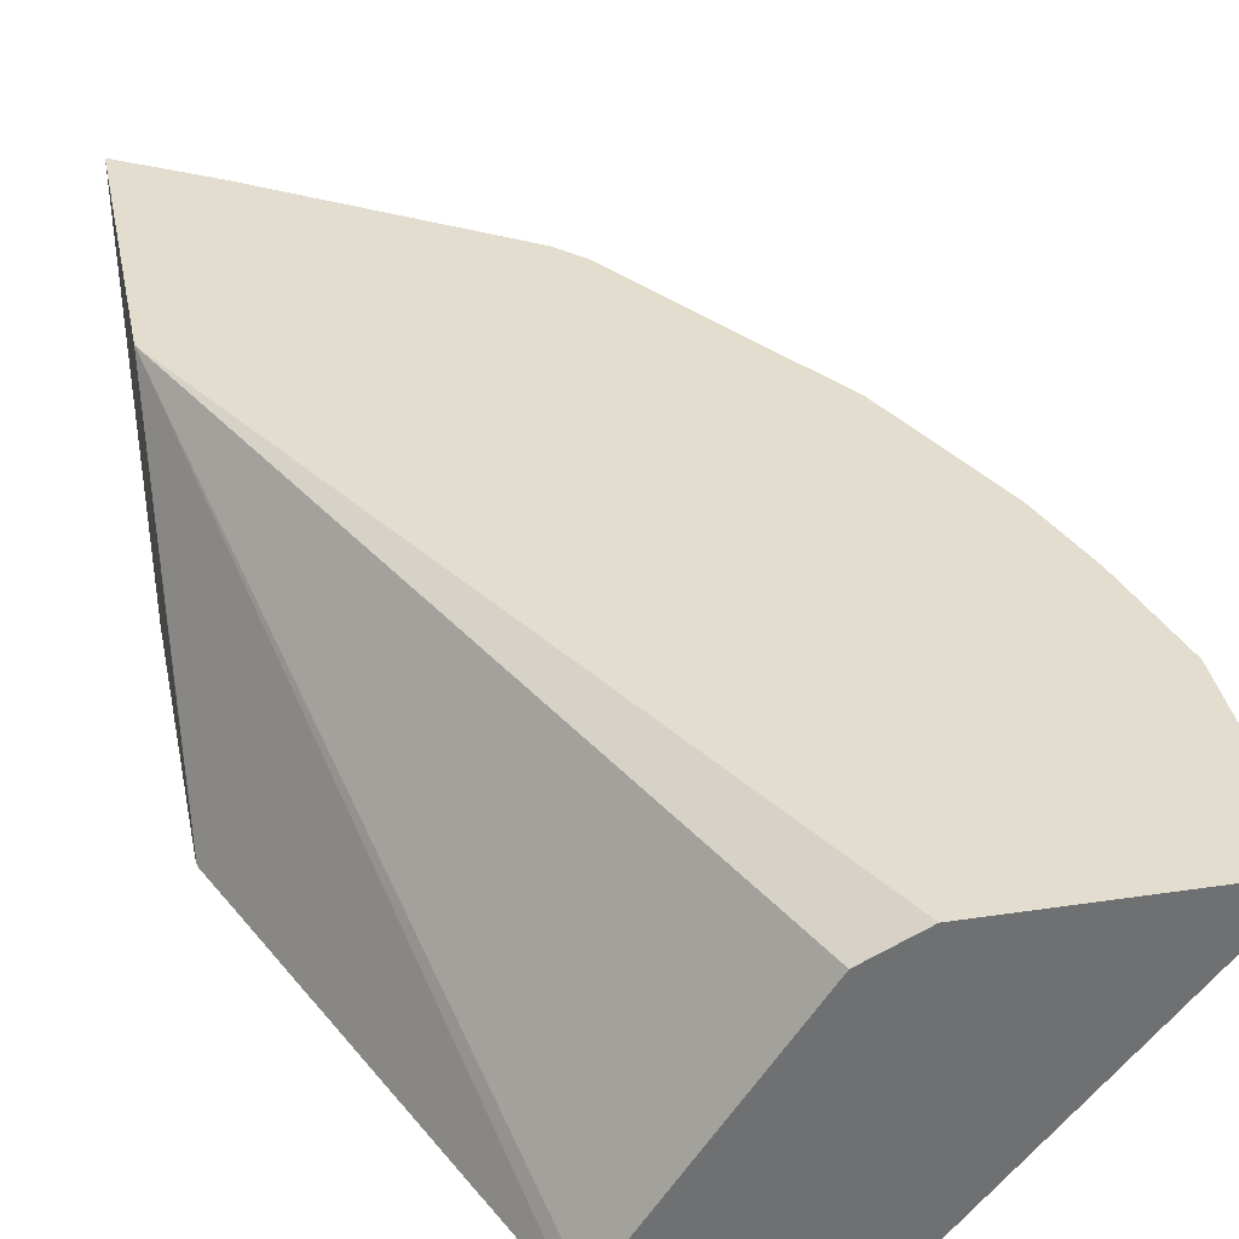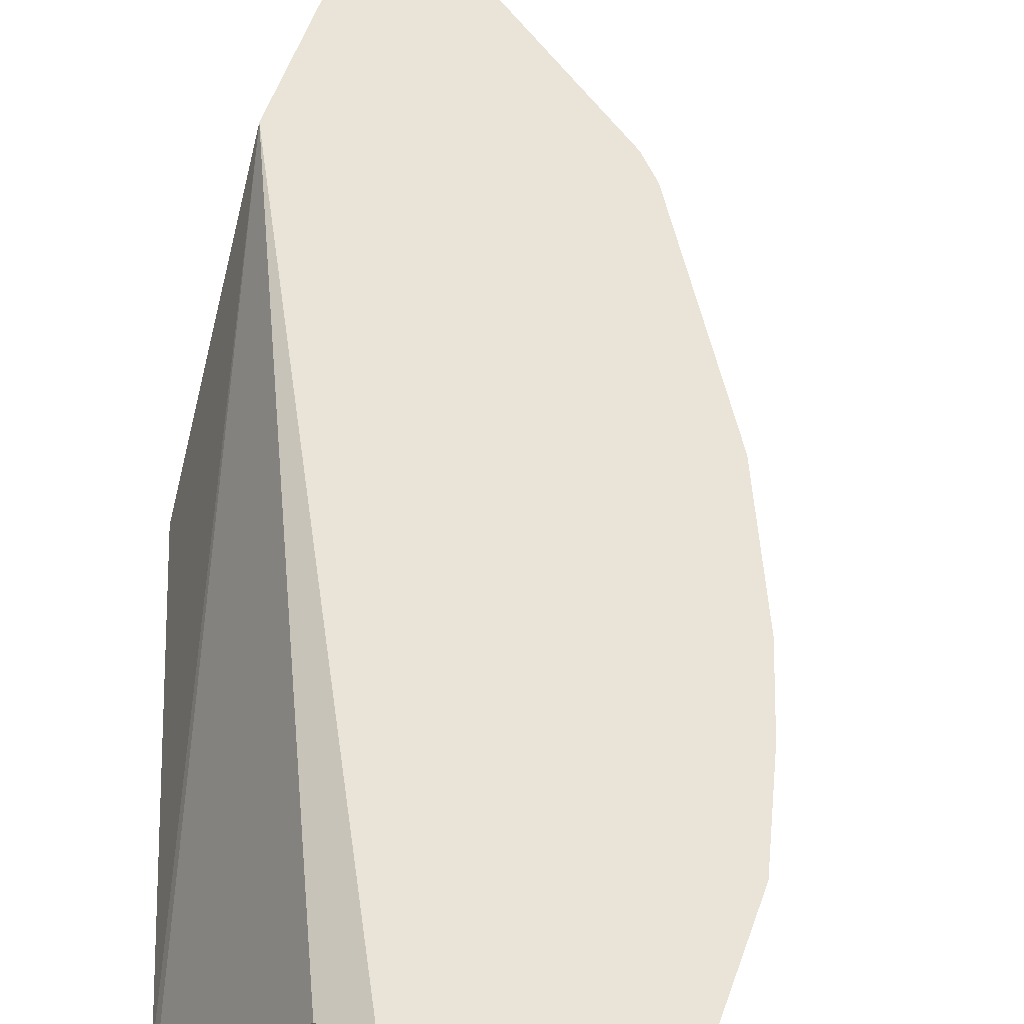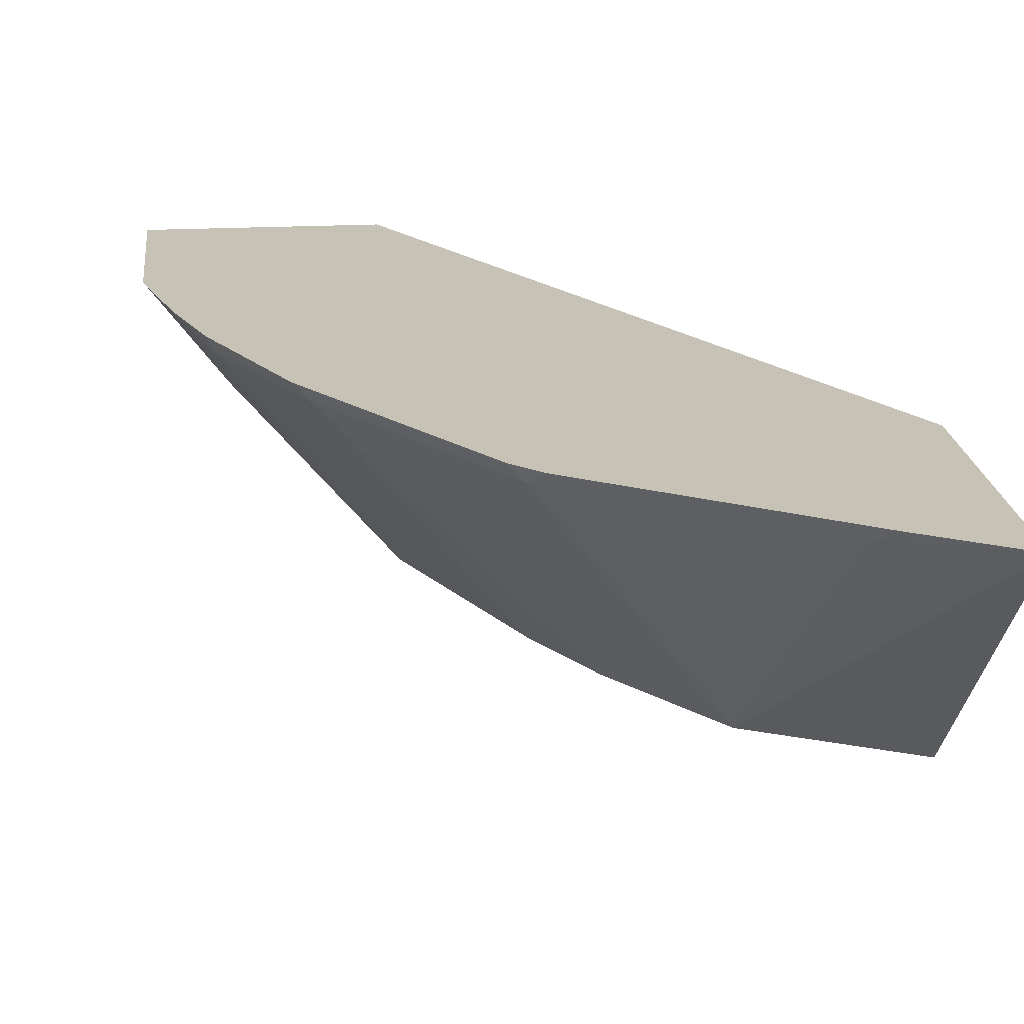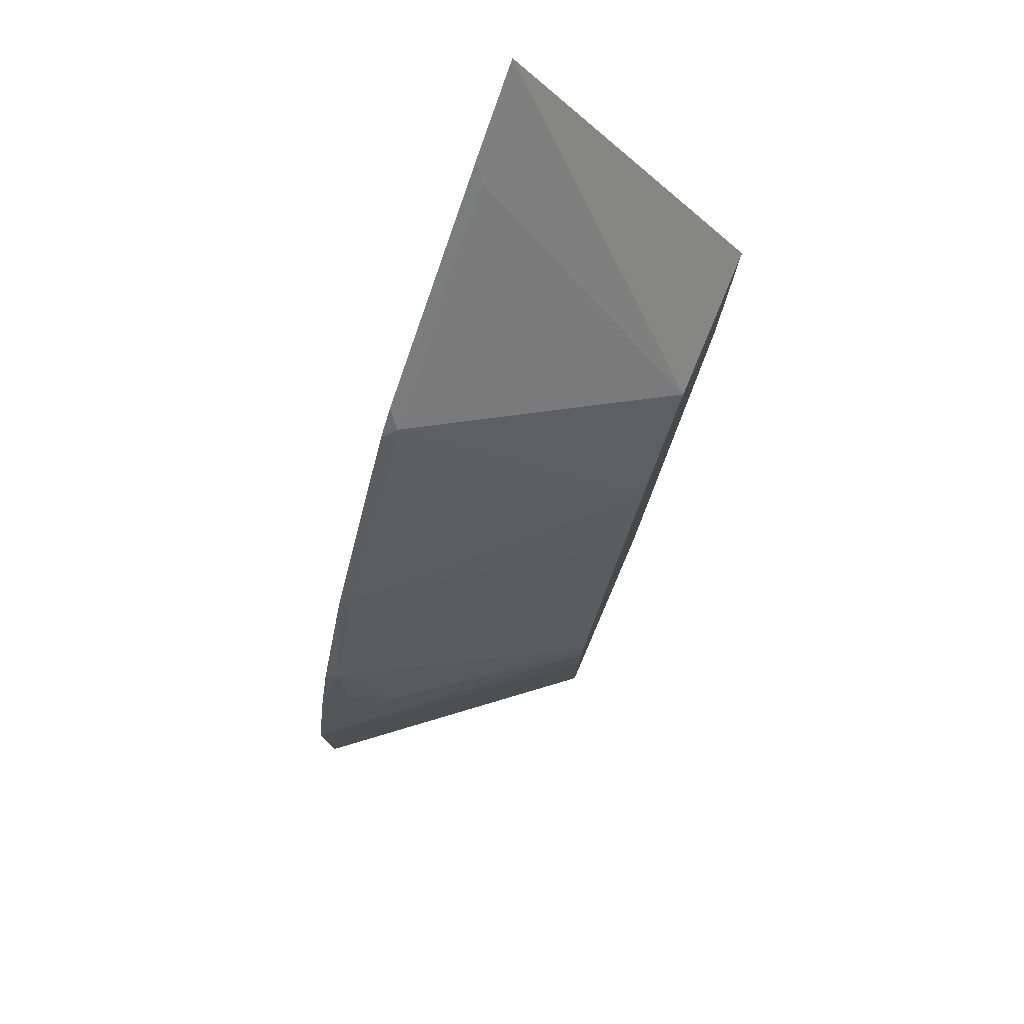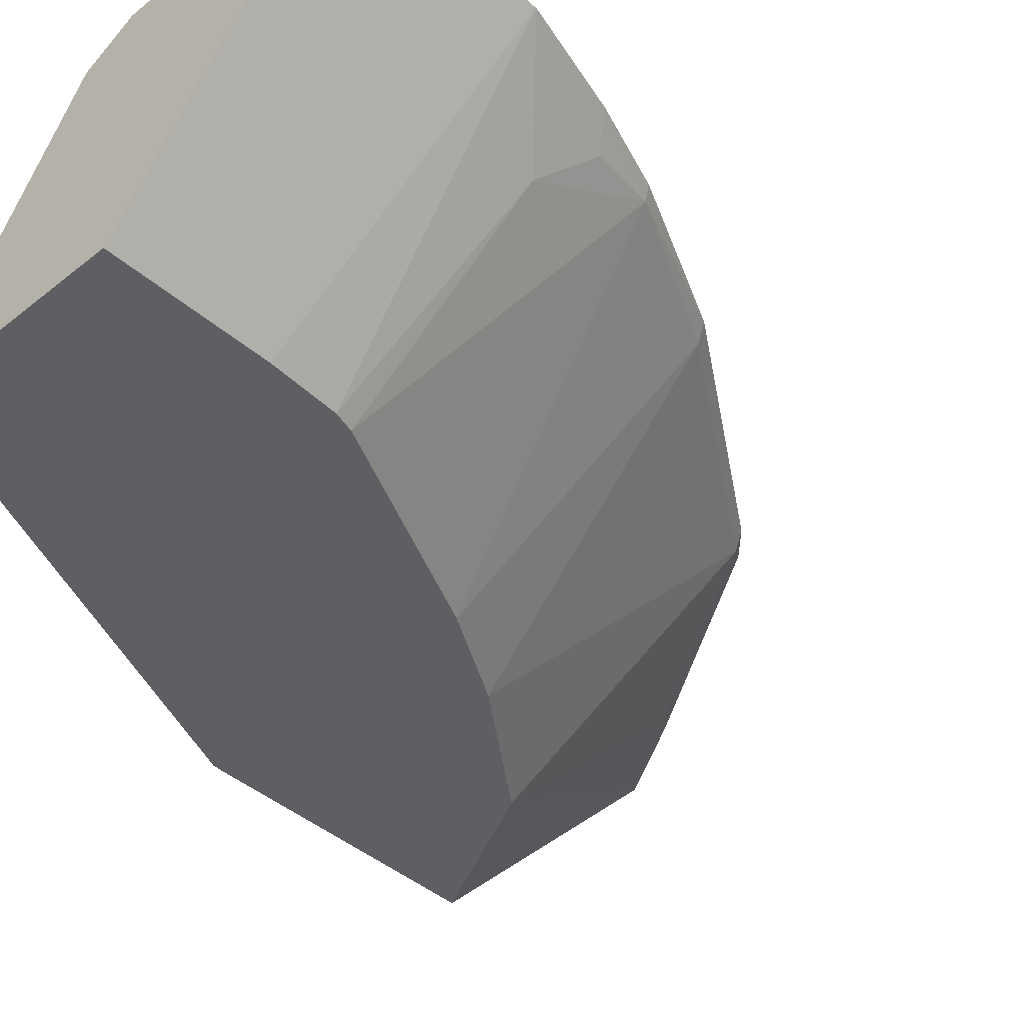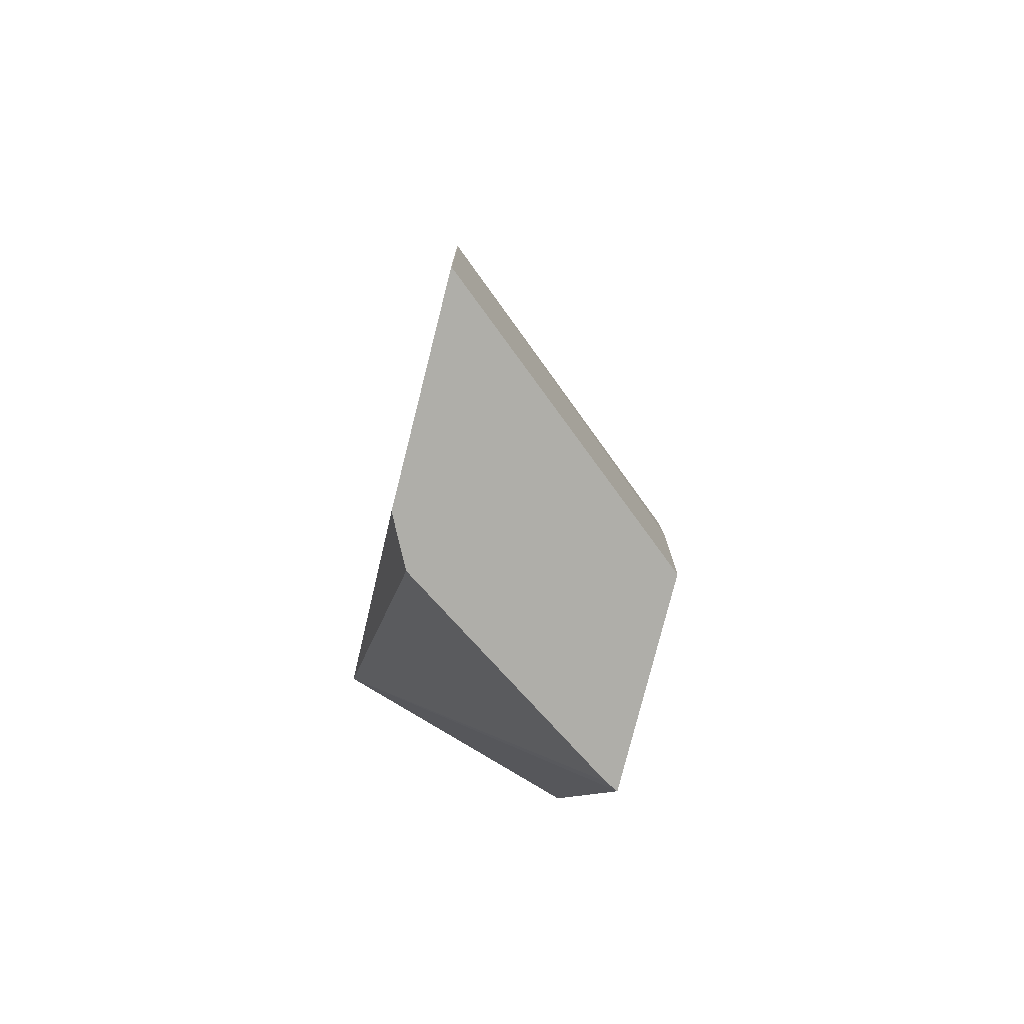
<metadata>
{"format":"obj","ext":"obj","renderer":"f3d","projection":"perspective","resolution":1024,"background":"white","views":[{"elev":35.5,"azim":168.8,"up":"+Y"},{"elev":61.0,"azim":-159.8,"up":"+Y"},{"elev":19.1,"azim":-6.0,"up":"+Y"},{"elev":78.6,"azim":-66.7,"up":"+Z"},{"elev":-41.9,"azim":-136.1,"up":"+Y"},{"elev":-77.5,"azim":-104.1,"up":"+Z"}]}
</metadata>
<code>
v -0.2165 -0.363 0.4648
v -0.2575 -0.363 0.4397
v -0.2636 -0.3691 0.4306
v -0.2849 -0.4863 0.3089
v -0.2165 -0.4863 0.3434
v -0.2165 -0.363 0.3304
v -0.3629 -0.363 0.3694
v -0.369 -0.3691 0.3602
v -0.3274 -0.4863 0.2518
v -0.2165 -0.4863 0.2139
v -0.2165 -0.4513 0.2432
v -0.2167 -0.4863 0.208
v -0.3016 -0.4863 -0.003014
v -0.3046 -0.4804 -0.003014
v -0.3749 -0.3749 -0.003014
v -0.3985 -0.363 -0.003014
v -0.3752 -0.363 0.3572
v -0.4393 -0.3691 0.2548
v -0.3515 -0.4863 0.2099
v -0.4013 -0.4863 -0.003014
v -0.5039 -0.363 -0.003014
v -0.4455 -0.363 0.2518
v -0.4745 -0.3691 0.1845
v -0.3969 -0.4863 0.1122
v -0.5038 -0.3632 -0.003014
v -0.4013 -0.4863 0.07034
v -0.5039 -0.363 0.09401
v -0.4776 -0.363 0.183
v -0.4908 -0.363 0.1441
v -0.4803 -0.3749 0.1523
v -0.4686 -0.3983 0.1289
v -0.3994 -0.4863 0.1026
v -0.5038 -0.3632 0.09374
f 17 22 18
f 13 21 16
f 18 22 23
f 13 15 14
f 13 16 15
f 13 25 21
f 8 18 9
f 10 12 11
f 9 18 19
f 8 17 18
f 18 23 19
f 7 17 8
f 13 20 25
f 19 23 24
f 27 33 31
f 20 33 25
f 21 25 33
f 21 33 27
f 22 28 23
f 23 28 29
f 23 29 30
f 23 30 31
f 23 31 24
f 31 33 32
f 24 31 32
f 26 32 33
f 27 31 30
f 27 30 29
f 6 15 16
f 20 26 33
f 6 14 15
f 1 11 6
f 6 12 13
f 6 13 14
f 1 2 3
f 1 3 4
f 1 5 10
f 1 10 11
f 1 6 16
f 1 16 21
f 1 21 27
f 1 27 29
f 1 29 28
f 1 28 22
f 1 22 17
f 1 17 7
f 1 7 2
f 1 4 5
f 3 7 8
f 2 7 3
f 4 12 10
f 4 13 12
f 4 20 13
f 4 26 20
f 4 10 5
f 4 24 32
f 3 8 4
f 4 32 26
f 4 8 9
f 6 11 12
f 4 9 19
f 4 19 24

</code>
